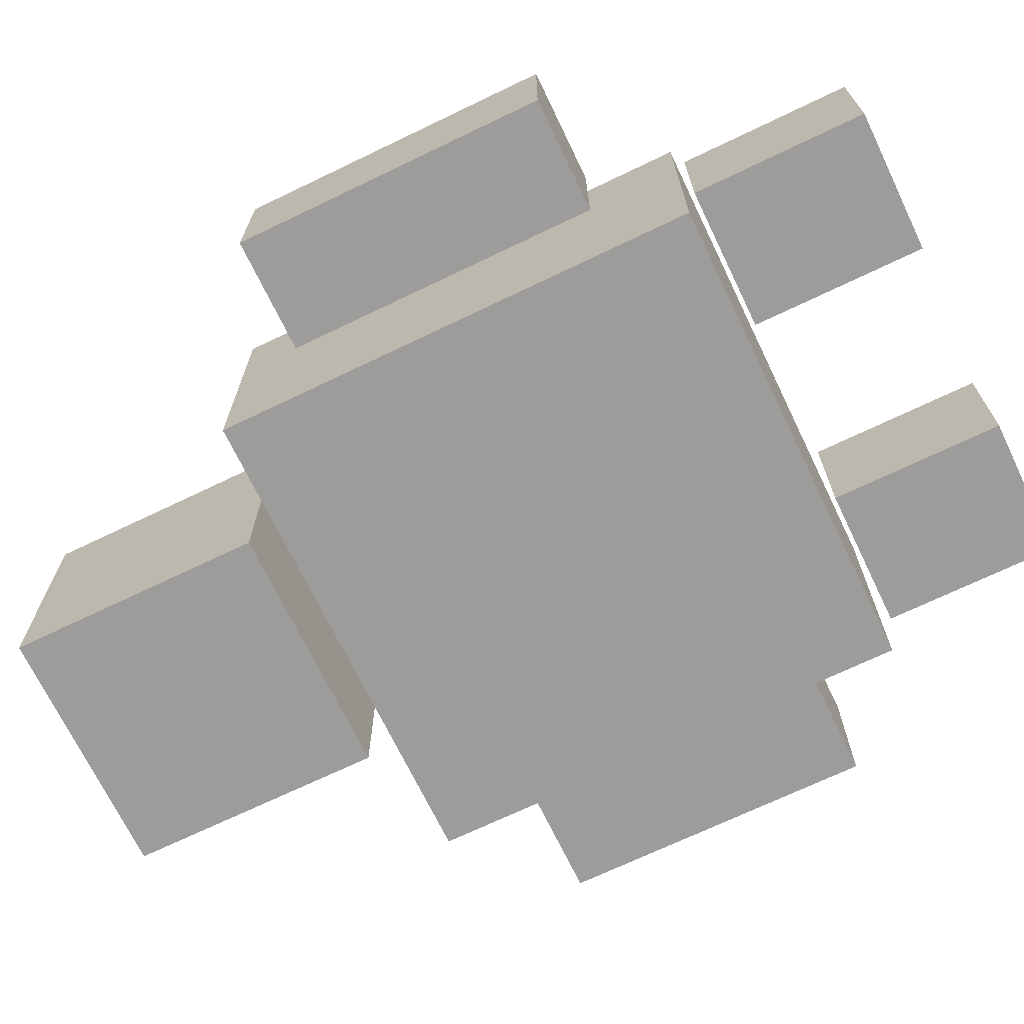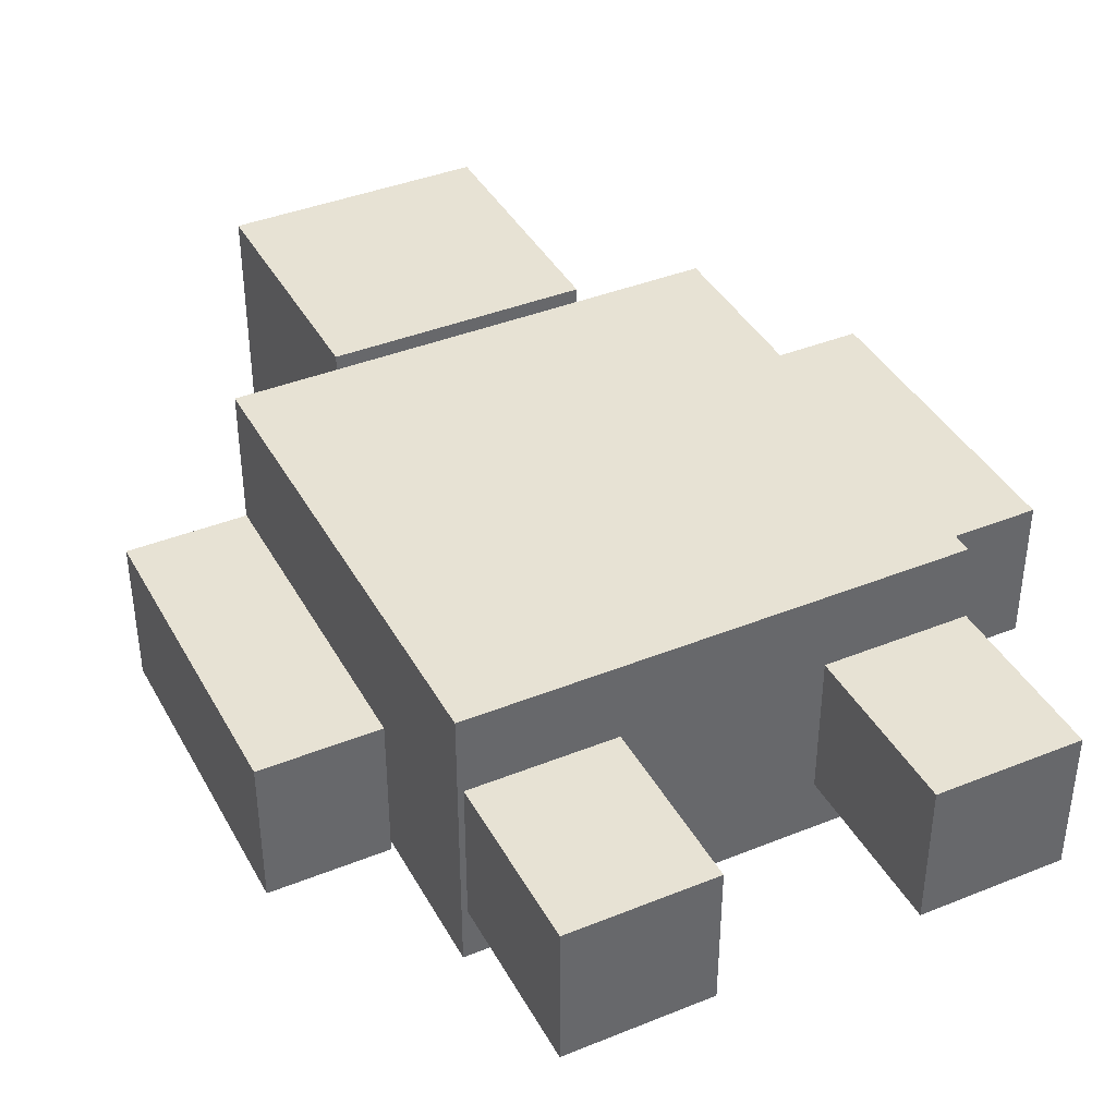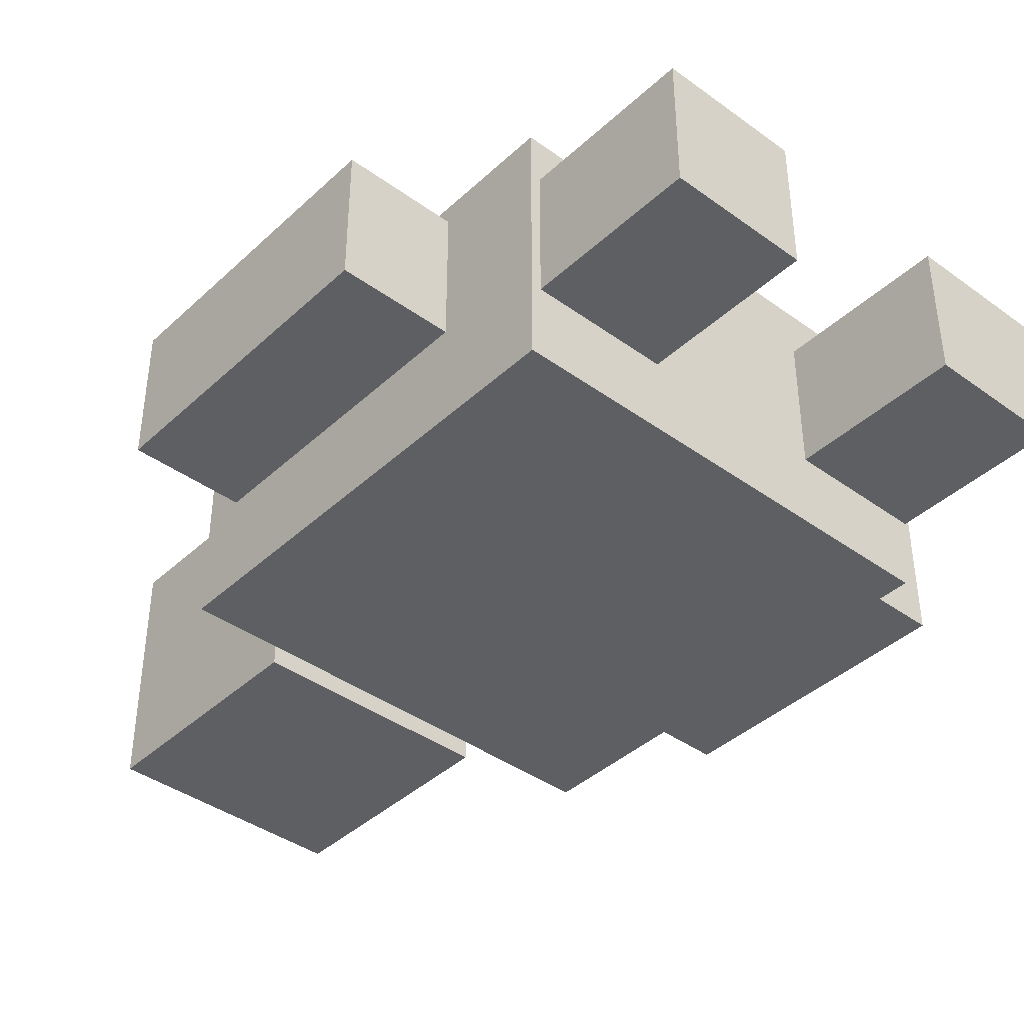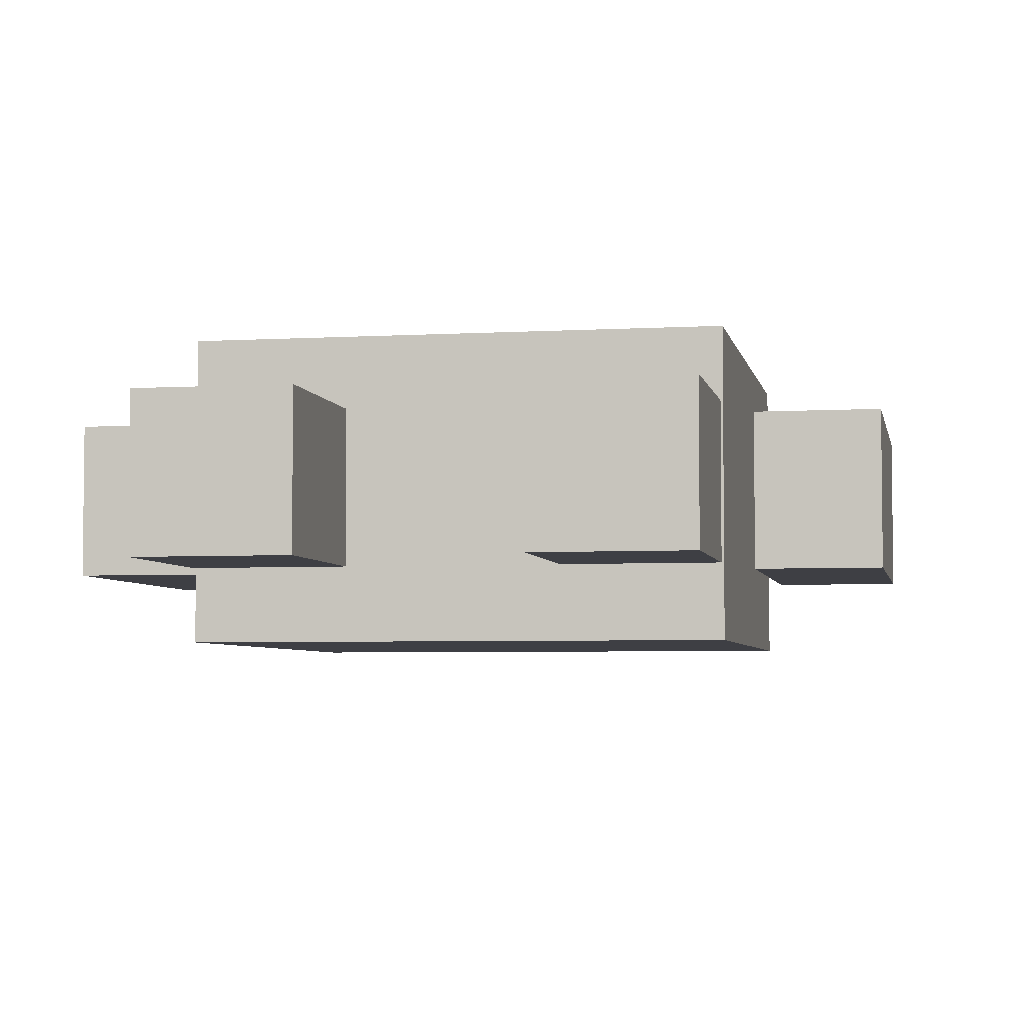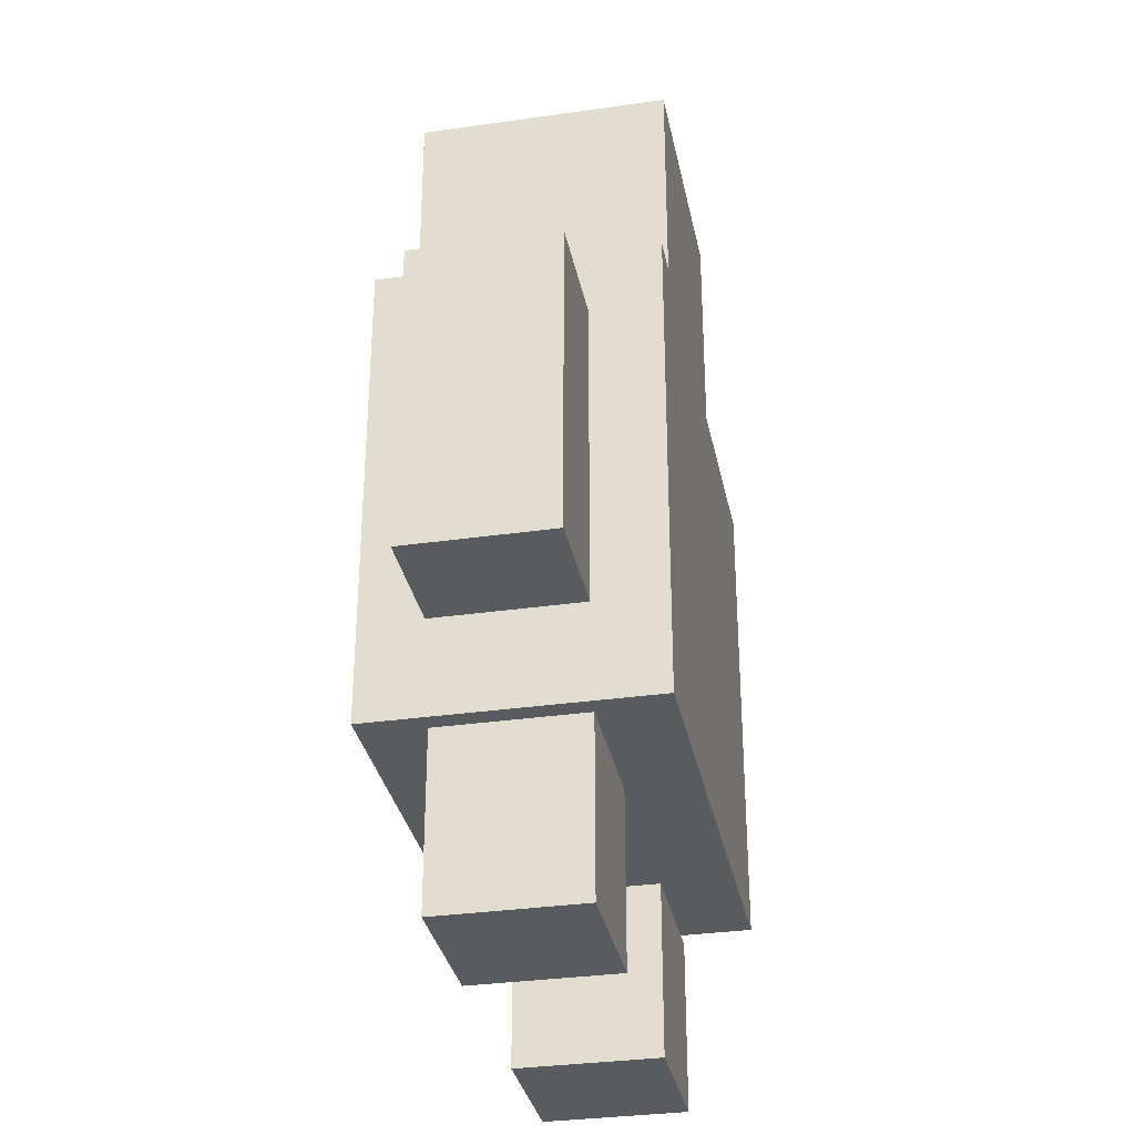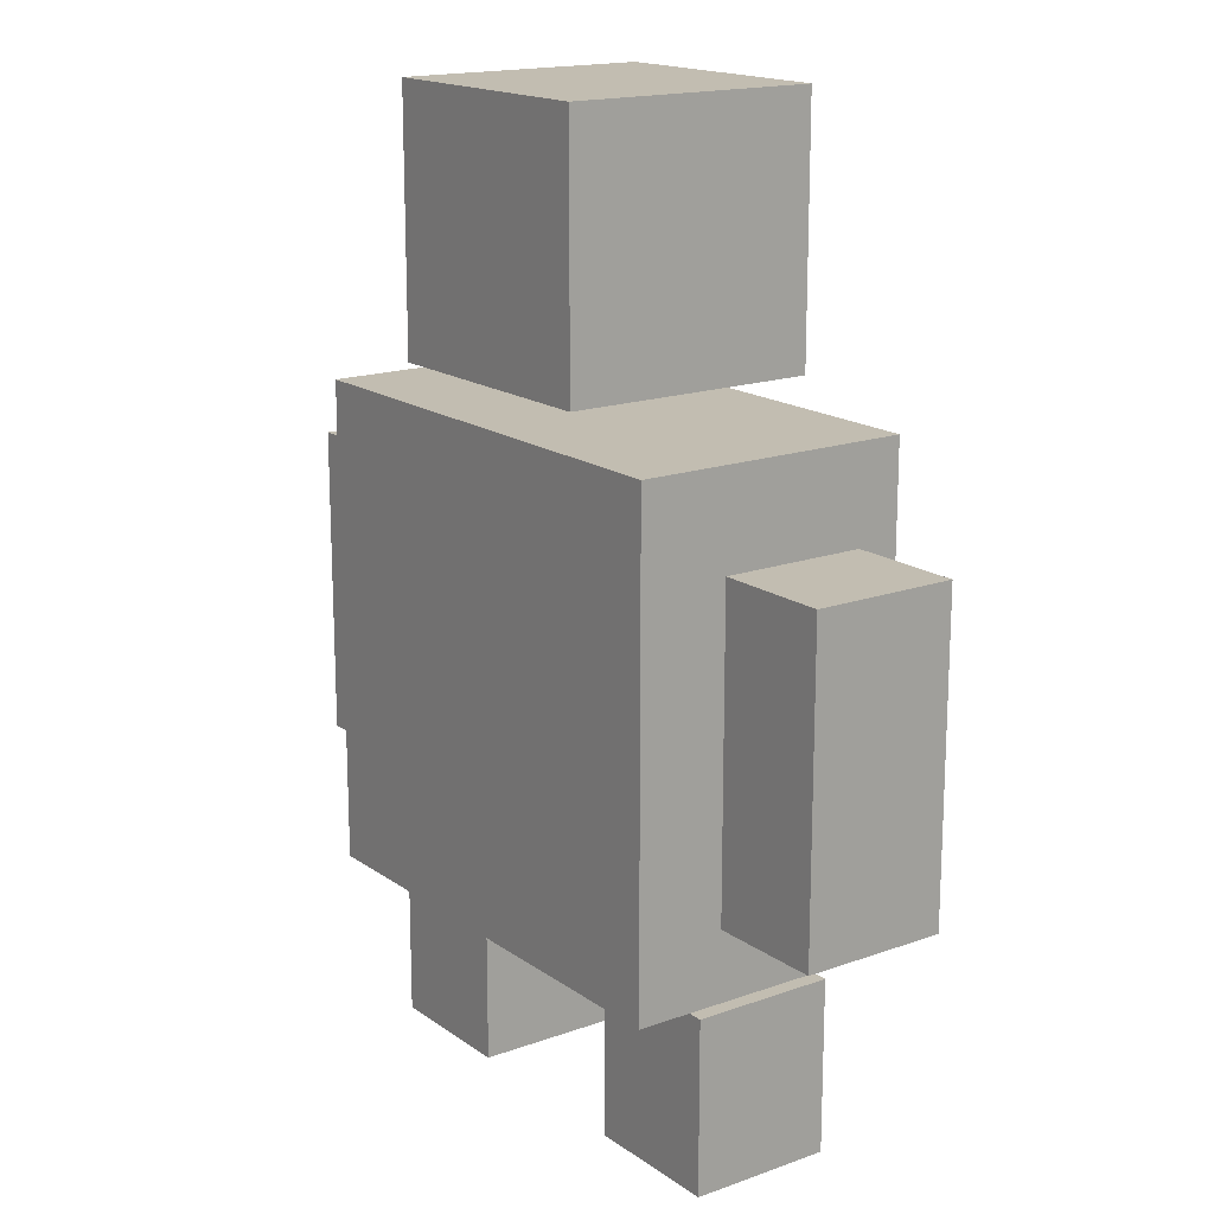
<metadata>
{"format":"obj","ext":"obj","renderer":"f3d","projection":"perspective","resolution":1024,"background":"white","views":[{"elev":-70.0,"azim":-64.3,"up":"+Z"},{"elev":39.9,"azim":-26.5,"up":"+Z"},{"elev":-40.4,"azim":-41.6,"up":"+Z"},{"elev":-4.5,"azim":10.8,"up":"+Z"},{"elev":-32.6,"azim":101.2,"up":"+Y"},{"elev":16.8,"azim":-125.9,"up":"+Y"}]}
</metadata>
<code>
o Cube
v 1 2.837 -0.5733
v 1 0.8373 -0.5733
v 1 2.837 0.5733
v 1 0.8373 0.5733
v -1 2.837 -0.5733
v -1 0.8373 -0.5733
v -1 2.837 0.5733
v -1 0.8373 0.5733
f 5 3 1
f 3 8 4
f 7 6 8
f 2 8 6
f 1 4 2
f 5 2 6
f 5 7 3
f 3 7 8
f 7 5 6
f 2 4 8
f 1 3 4
f 5 1 2
o Cube.001
v 0.5282 4.033 -0.5282
v 0.5282 2.977 -0.5282
v 0.5282 4.033 0.5282
v 0.5282 2.977 0.5282
v -0.5282 4.033 -0.5282
v -0.5282 2.977 -0.5282
v -0.5282 4.033 0.5282
v -0.5282 2.977 0.5282
v 0.5282 3.803 -0.5282
v -0.5282 3.803 0.5282
v 0.5282 3.803 0.5282
v -0.5282 3.803 -0.5282
v 0.5282 3.627 -0.5282
v 0.5282 3.627 0.5282
v -0.5282 3.627 -0.5282
v -0.5282 3.627 0.5282
v -0.3366 2.977 -0.5282
v -0.3366 4.033 0.5282
v -0.3366 2.977 0.5282
v -0.3366 4.033 -0.5282
v -0.3366 3.803 -0.5282
v -0.3366 3.803 0.5282
v -0.3366 3.627 0.5282
v -0.3366 3.627 -0.5282
v -0.1105 2.977 0.5282
v -0.1105 4.033 -0.5282
v -0.1105 3.803 -0.5282
v -0.1105 3.627 -0.5282
v -0.1105 2.977 -0.5282
v -0.1105 4.033 0.5282
v -0.1105 3.803 0.5282
v -0.1105 3.627 0.5282
v 0.3453 2.977 0.5282
v 0.3453 4.033 -0.5282
v 0.3453 3.803 -0.5282
v 0.3453 3.627 -0.5282
v 0.3453 2.977 -0.5282
v 0.3453 4.033 0.5282
v 0.3453 3.803 0.5282
v 0.3453 3.627 0.5282
v 0.1486 2.977 -0.5282
v 0.1486 4.033 0.5282
v 0.1486 3.803 0.5282
v 0.1486 3.627 0.5282
v 0.1486 2.977 0.5282
v 0.1486 4.033 -0.5282
v 0.1486 3.803 -0.5282
v 0.1486 3.627 -0.5282
f 13 26 28
f 26 18 30
f 15 20 18
f 10 41 45
f 9 19 17
f 42 17 43
f 43 21 44
f 17 22 21
f 18 23 24
f 30 24 31
f 31 16 27
f 24 14 16
f 21 12 10
f 44 10 45
f 23 25 14
f 40 27 33
f 39 31 40
f 20 32 23
f 13 29 20
f 25 16 14
f 38 30 39
f 28 38 34
f 34 50 54
f 50 39 51
f 51 40 52
f 52 33 53
f 32 37 25
f 29 36 32
f 28 35 29
f 37 27 25
f 22 41 12
f 19 48 22
f 11 47 19
f 42 11 9
f 56 45 49
f 55 44 56
f 54 43 55
f 45 53 49
f 49 33 37
f 34 55 35
f 35 56 36
f 36 49 37
f 48 53 41
f 47 52 48
f 46 51 47
f 54 46 42
f 13 15 26
f 26 15 18
f 15 13 20
f 10 12 41
f 9 11 19
f 42 9 17
f 43 17 21
f 17 19 22
f 18 20 23
f 30 18 24
f 31 24 16
f 24 23 14
f 21 22 12
f 44 21 10
f 23 32 25
f 40 31 27
f 39 30 31
f 20 29 32
f 13 28 29
f 25 27 16
f 38 26 30
f 28 26 38
f 34 38 50
f 50 38 39
f 51 39 40
f 52 40 33
f 32 36 37
f 29 35 36
f 28 34 35
f 37 33 27
f 22 48 41
f 19 47 48
f 11 46 47
f 42 46 11
f 56 44 45
f 55 43 44
f 54 42 43
f 45 41 53
f 49 53 33
f 34 54 55
f 35 55 56
f 36 56 49
f 48 52 53
f 47 51 52
f 46 50 51
f 54 50 46
o Cube.003
v -1.112 2.485 -0.2975
v -1.112 1.19 -0.2975
v -1.112 2.485 0.2975
v -1.112 1.19 0.2975
v -1.588 2.485 -0.2975
v -1.588 1.19 -0.2975
v -1.588 2.485 0.2975
v -1.588 1.19 0.2975
v -1.112 2.124 -0.2975
v -1.588 2.124 0.2975
v -1.112 2.124 0.2975
v -1.588 2.124 -0.2975
f 61 59 57
f 59 66 67
f 63 68 66
f 58 64 62
f 57 67 65
f 61 65 68
f 68 58 62
f 65 60 58
f 66 62 64
f 67 64 60
f 61 63 59
f 59 63 66
f 63 61 68
f 58 60 64
f 57 59 67
f 61 57 65
f 68 65 58
f 65 67 60
f 66 68 62
f 67 66 64
o Cube.004
v 0.9949 0.7958 -0.2949
v 0.9949 0.07885 -0.2949
v 0.9949 0.7958 0.2949
v 0.9949 0.07885 0.2949
v 0.4051 0.7958 -0.2949
v 0.4051 0.07885 -0.2949
v 0.4051 0.7958 0.2949
v 0.4051 0.07885 0.2949
f 73 71 69
f 71 76 72
f 75 74 76
f 70 76 74
f 69 72 70
f 73 70 74
f 73 75 71
f 71 75 76
f 75 73 74
f 70 72 76
f 69 71 72
f 73 69 70
o Cube.005
v -0.4051 0.7958 -0.2949
v -0.4051 0.07885 -0.2949
v -0.4051 0.7958 0.2949
v -0.4051 0.07885 0.2949
v -0.9949 0.7958 -0.2949
v -0.9949 0.07885 -0.2949
v -0.9949 0.7958 0.2949
v -0.9949 0.07885 0.2949
f 81 79 77
f 79 84 80
f 83 82 84
f 78 84 82
f 77 80 78
f 81 78 82
f 81 83 79
f 79 83 84
f 83 81 82
f 78 80 84
f 77 79 80
f 81 77 78
o Cube.002_Cube.006
v 1.557 2.485 -0.2975
v 1.557 1.19 -0.2975
v 1.557 2.485 0.2975
v 1.557 1.19 0.2975
v 1.081 2.485 -0.2975
v 1.081 1.19 -0.2975
v 1.081 2.485 0.2975
v 1.081 1.19 0.2975
v 1.557 2.124 -0.2975
v 1.081 2.124 0.2975
v 1.557 2.124 0.2975
v 1.081 2.124 -0.2975
f 89 87 85
f 87 94 95
f 91 96 94
f 86 92 90
f 85 95 93
f 89 93 96
f 96 86 90
f 93 88 86
f 94 90 92
f 95 92 88
f 89 91 87
f 87 91 94
f 91 89 96
f 86 88 92
f 85 87 95
f 89 85 93
f 96 93 86
f 93 95 88
f 94 96 90
f 95 94 92

</code>
